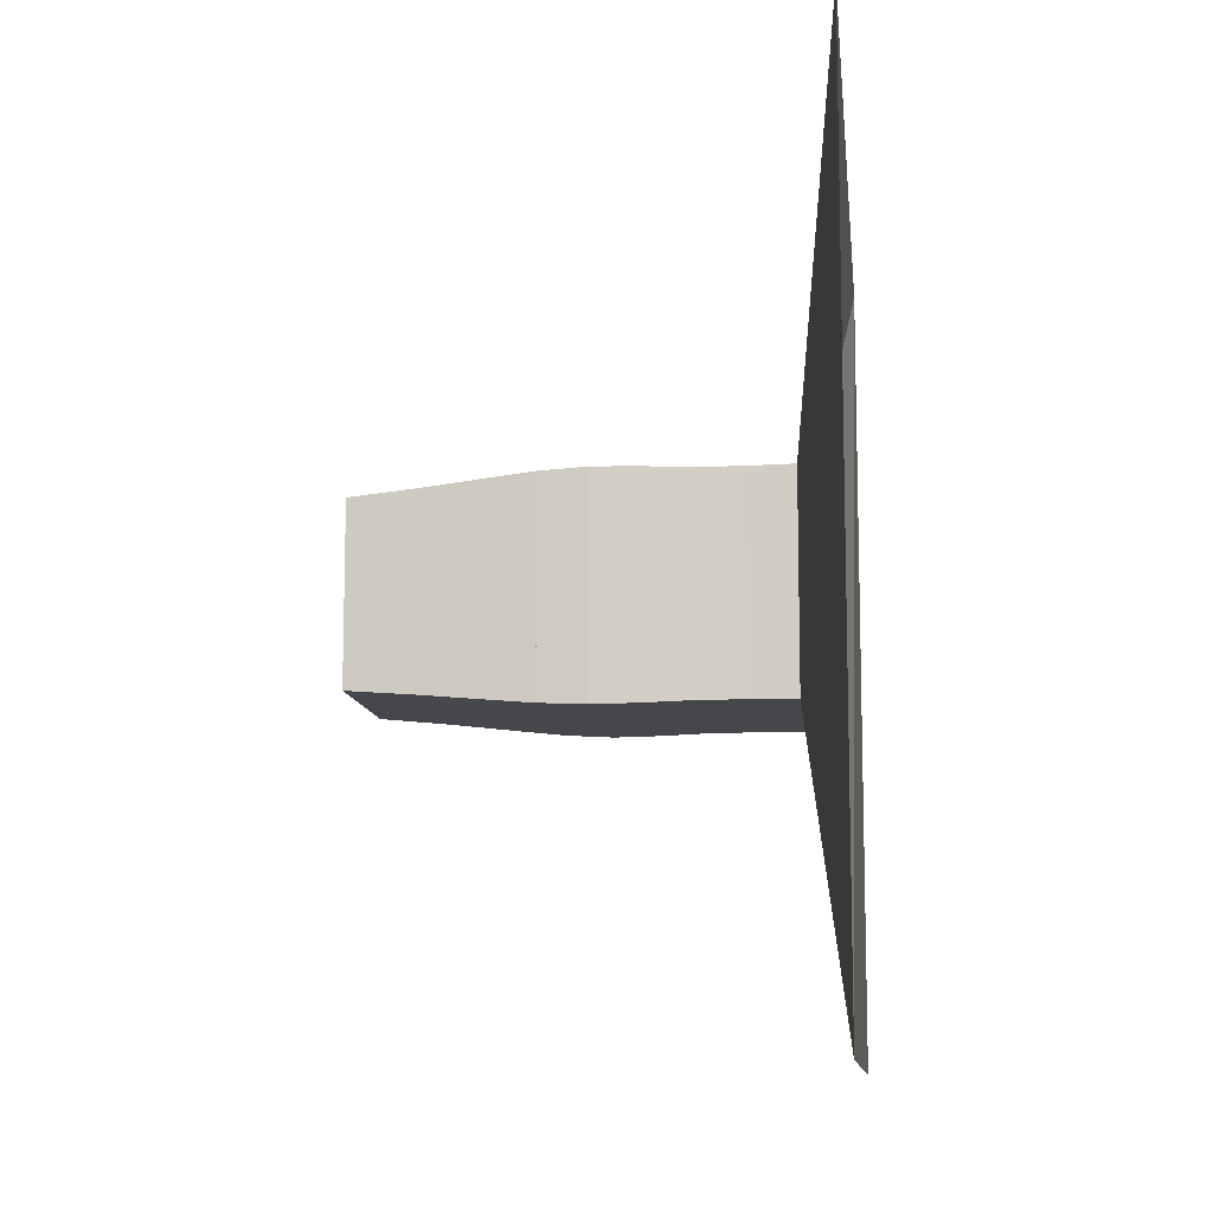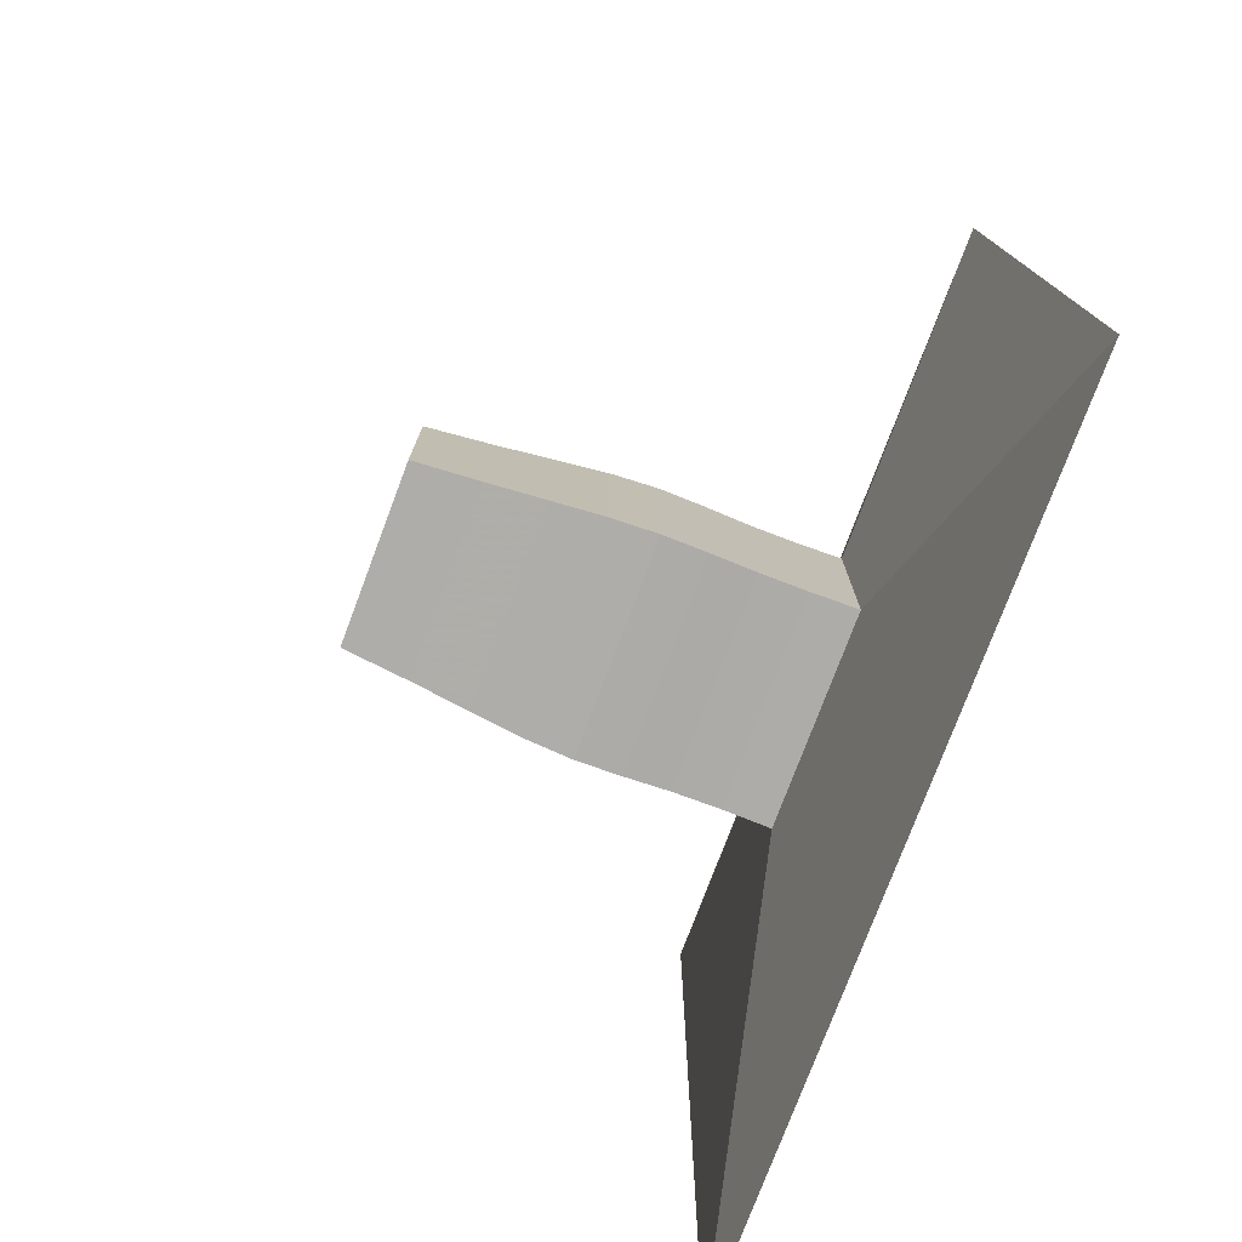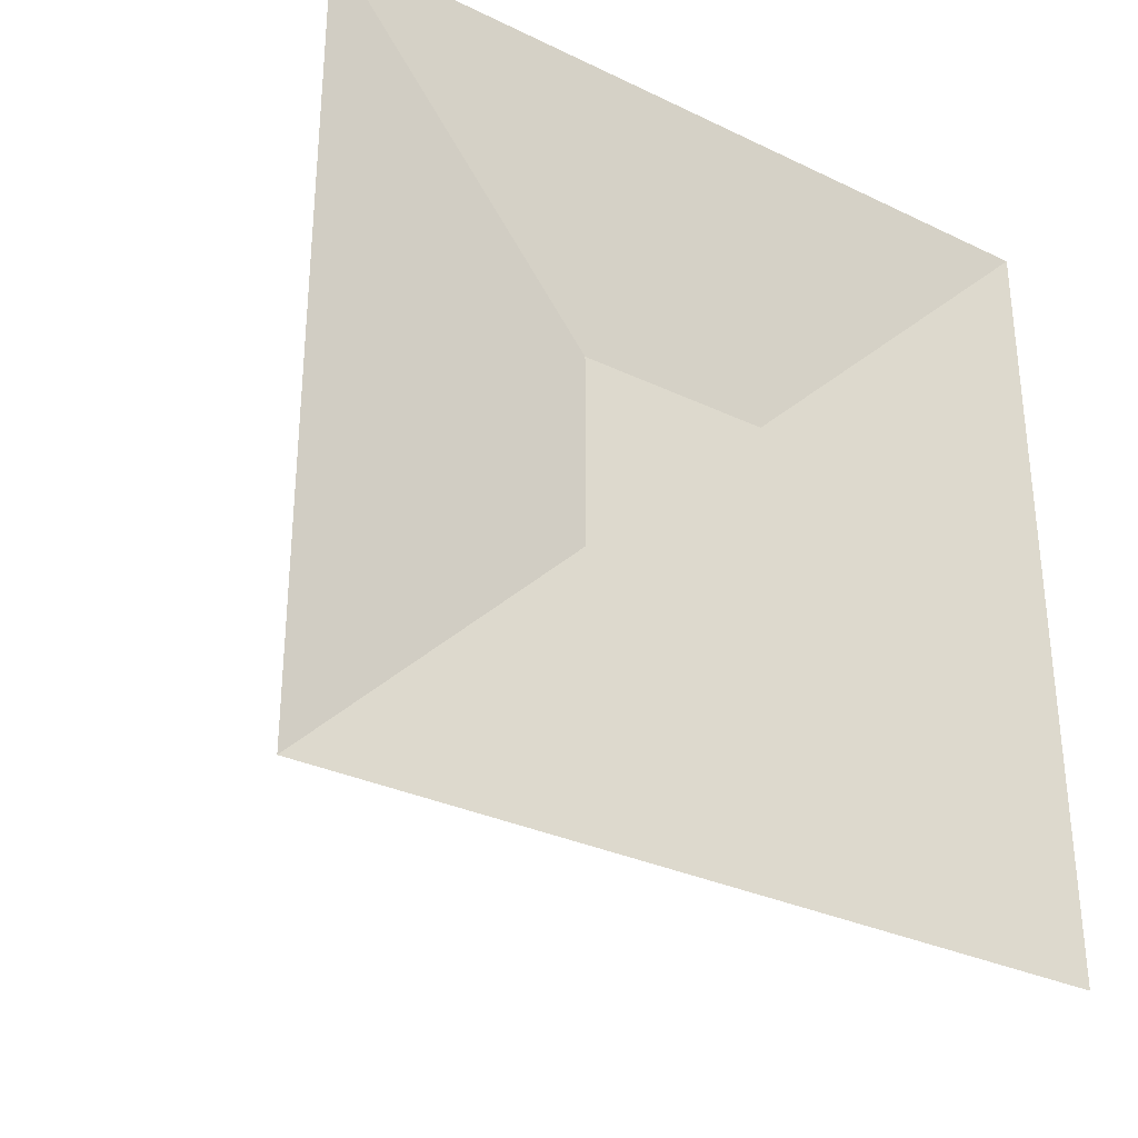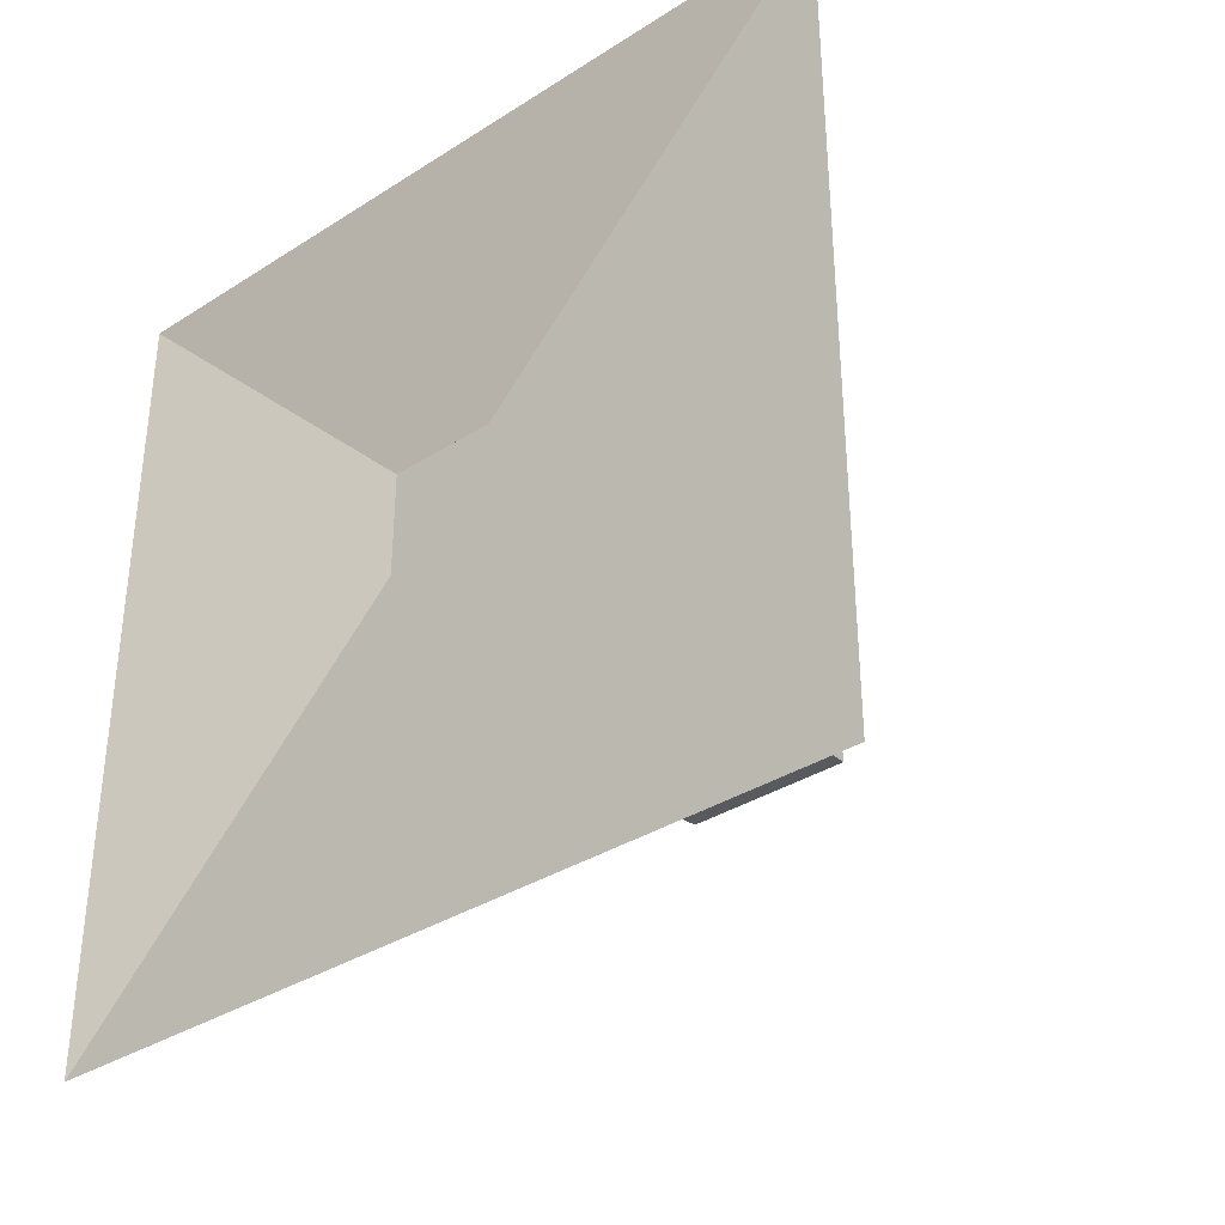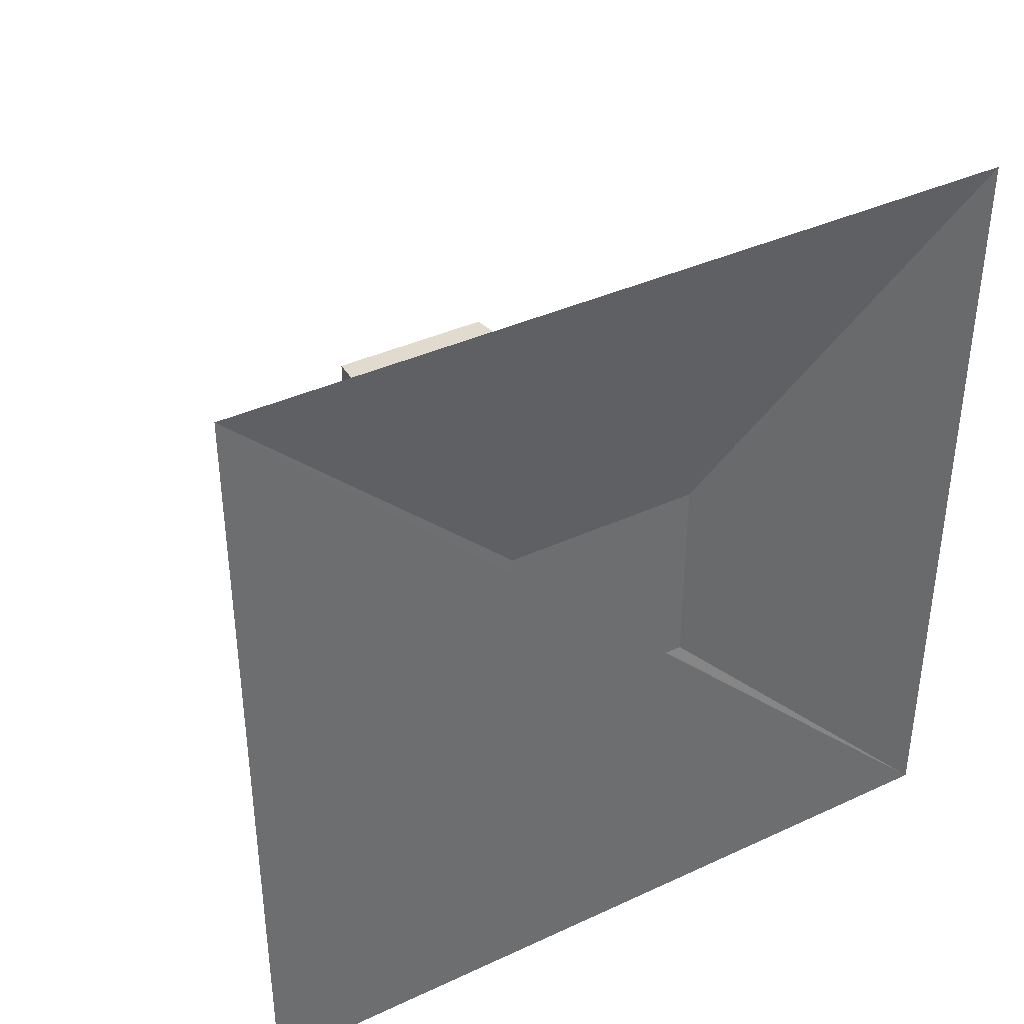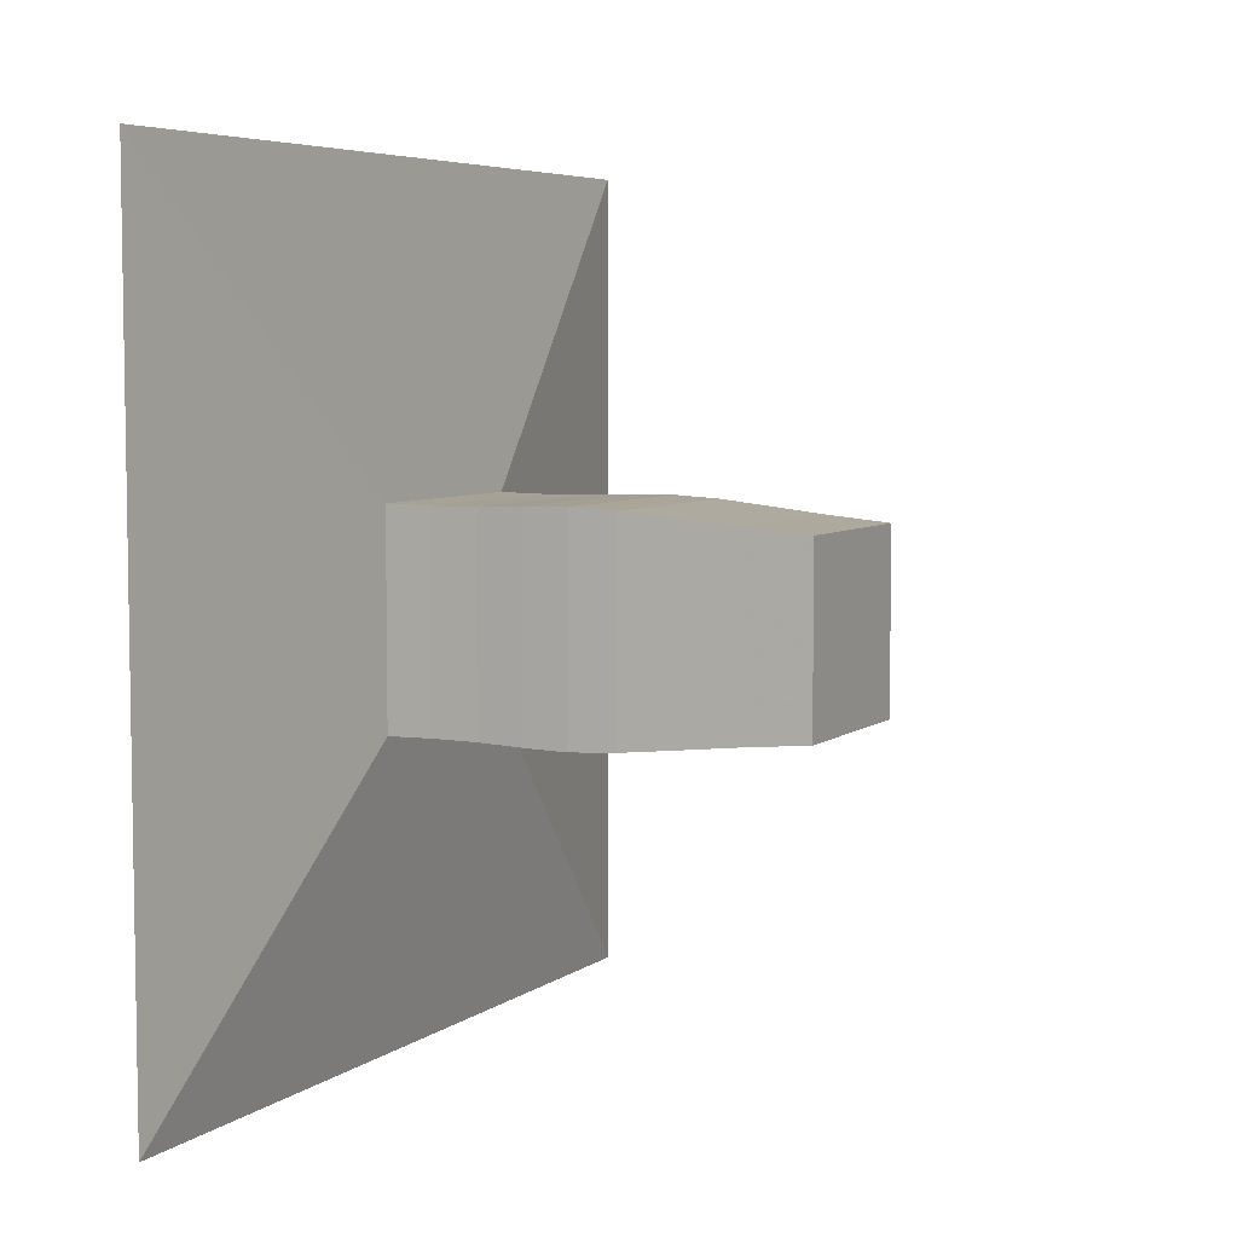
<metadata>
{"format":"obj","ext":"obj","renderer":"f3d","projection":"perspective","resolution":1024,"background":"white","views":[{"elev":-10.7,"azim":-173.8,"up":"+Z"},{"elev":-76.6,"azim":159.4,"up":"+Y"},{"elev":-31.2,"azim":-124.3,"up":"+Z"},{"elev":-35.0,"azim":-49.7,"up":"+Z"},{"elev":38.5,"azim":-120.3,"up":"+Y"},{"elev":5.8,"azim":27.0,"up":"+Y"}]}
</metadata>
<code>
v 0 -1 -1
v 0 -1 1
v 0 1 1
v 0 1 -1
v 0.1109 -0.2503 -0.2503
v 0.1109 -0.2503 0.2503
v 0.1109 0.2503 0.2503
v 0.1109 0.2503 -0.2503
v 0.2233 -0.2485 -0.2485
v 0.2233 -0.2485 0.2485
v 0.2233 0.2485 0.2485
v 0.2233 0.2485 -0.2485
v 0.3353 -0.2491 -0.2491
v 0.3353 -0.2491 0.2491
v 0.3353 0.2491 0.2491
v 0.3353 0.2491 -0.2491
v 0.4438 -0.2529 -0.2529
v 0.4438 -0.2529 0.2529
v 0.4438 0.2529 0.2529
v 0.4438 0.2529 -0.2529
v 0.5509 -0.2547 -0.2547
v 0.5509 -0.2547 0.2547
v 0.5509 0.2547 0.2547
v 0.5509 0.2547 -0.2547
v 0.6629 -0.249 -0.249
v 0.6629 -0.249 0.249
v 0.6629 0.249 0.249
v 0.6629 0.249 -0.249
v 0.7863 -0.2372 -0.2372
v 0.7863 -0.2372 0.2372
v 0.7863 0.2372 0.2372
v 0.7863 0.2372 -0.2372
v 0.9253 -0.2235 -0.2235
v 0.9253 -0.2235 0.2235
v 0.9253 0.2235 0.2235
v 0.9253 0.2235 -0.2235
v 1.082 -0.2103 -0.2103
v 1.082 -0.2103 0.2103
v 1.082 0.2103 0.2103
v 1.082 0.2103 -0.2103
f 1 2 4 5
f 5 6 7 8
f 5 6 2 1
f 6 7 3 2
f 7 8 4 3
f 8 5 1 4
f 9 10 11 12
f 9 10 6 5
f 10 11 7 6
f 11 12 8 7
f 12 9 5 8
f 13 14 15 16
f 13 14 10 9
f 14 15 11 10
f 15 16 12 11
f 16 13 9 12
f 17 18 19 20
f 17 18 14 13
f 18 19 15 14
f 19 20 16 15
f 20 17 13 16
f 21 22 23 24
f 21 22 18 17
f 22 23 19 18
f 23 24 20 19
f 24 21 17 20
f 25 26 27 28
f 25 26 22 21
f 26 27 23 22
f 27 28 24 23
f 28 25 21 24
f 29 30 31 32
f 29 30 26 25
f 30 31 27 26
f 31 32 28 27
f 32 29 25 28
f 33 34 35 36
f 33 34 30 29
f 34 35 31 30
f 35 36 32 31
f 36 33 29 32
f 37 38 39 40
f 37 38 34 33
f 38 39 35 34
f 39 40 36 35
f 40 37 33 36

</code>
